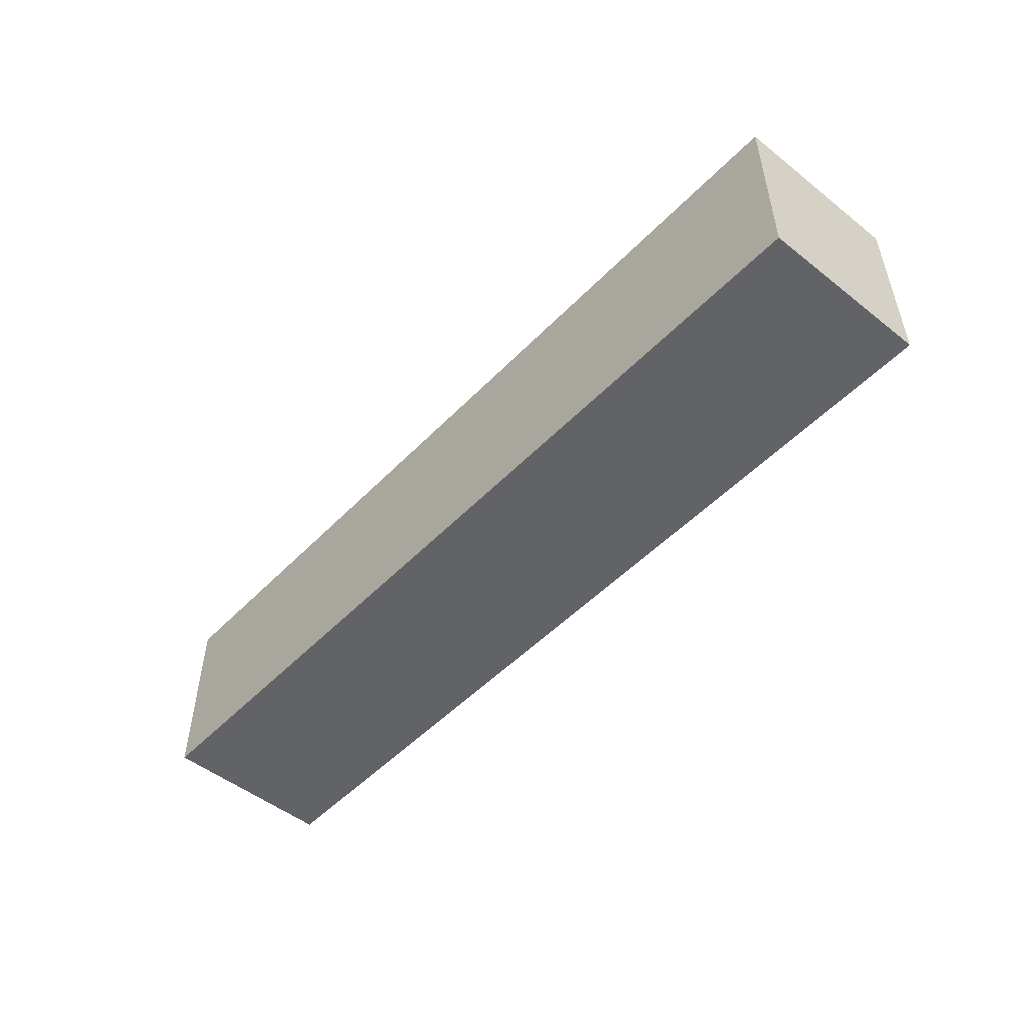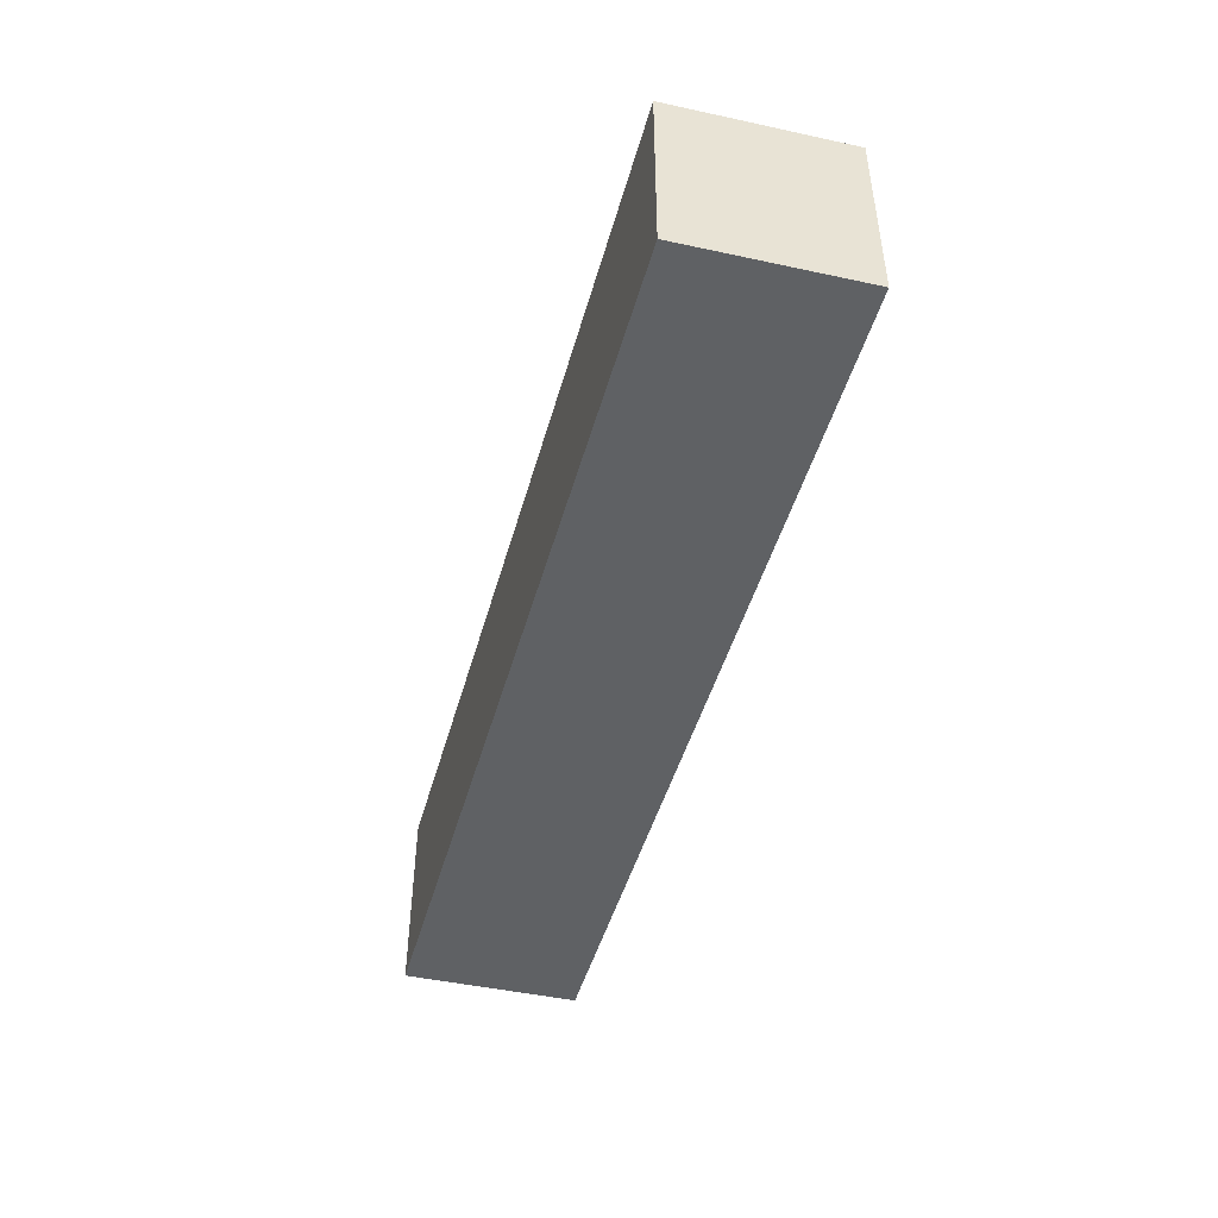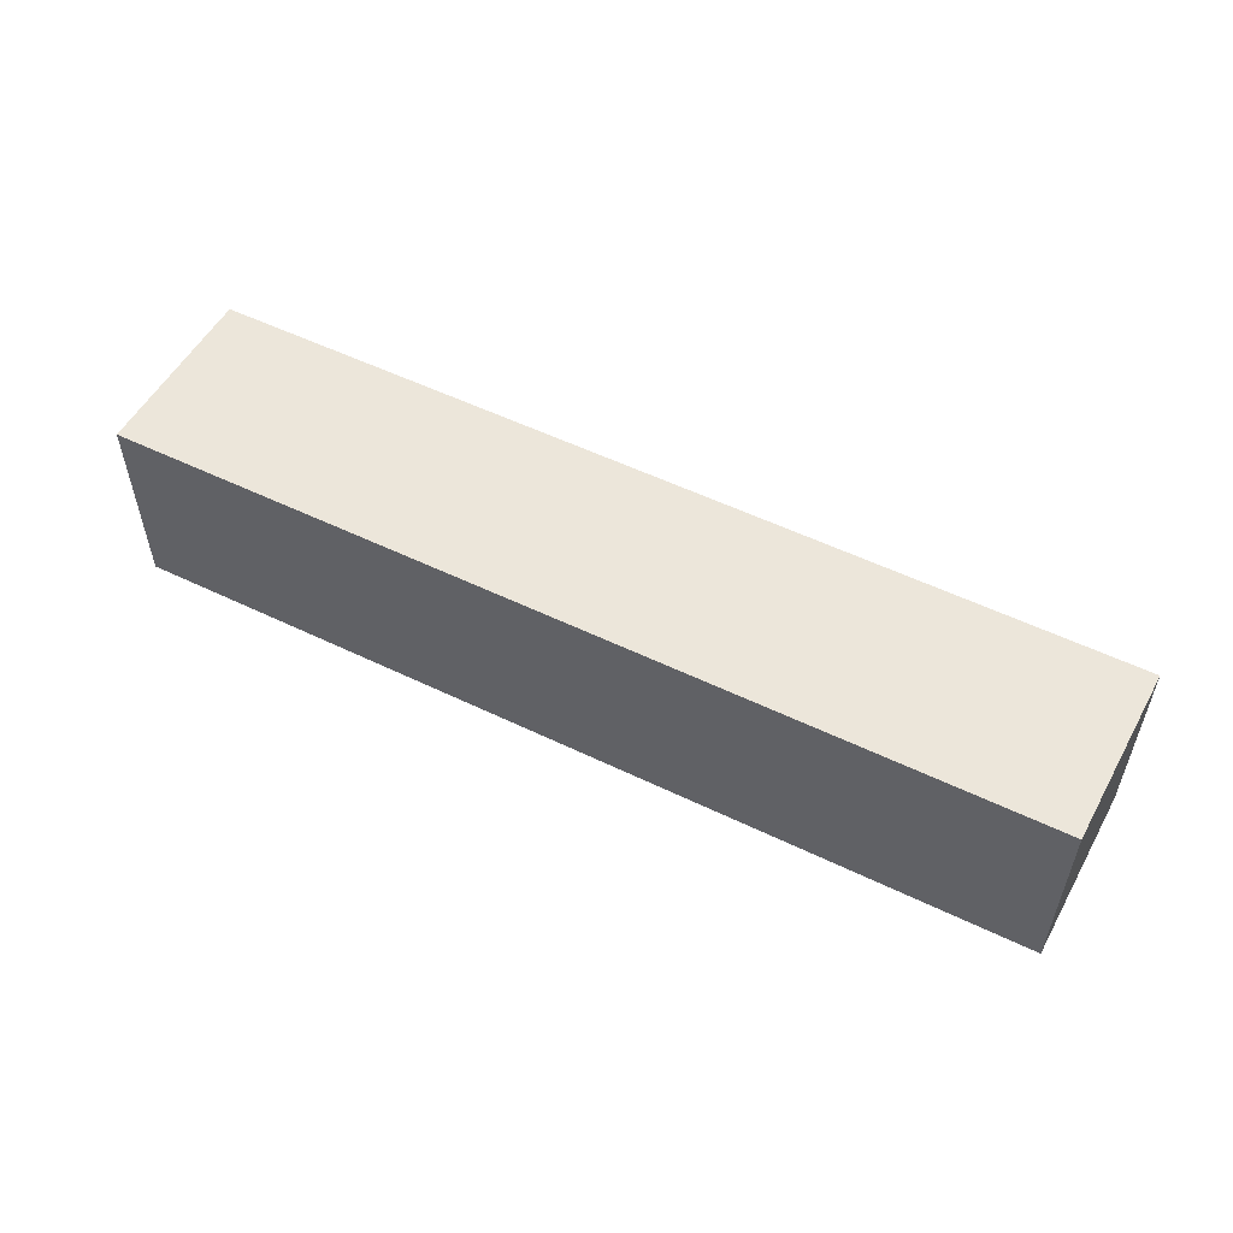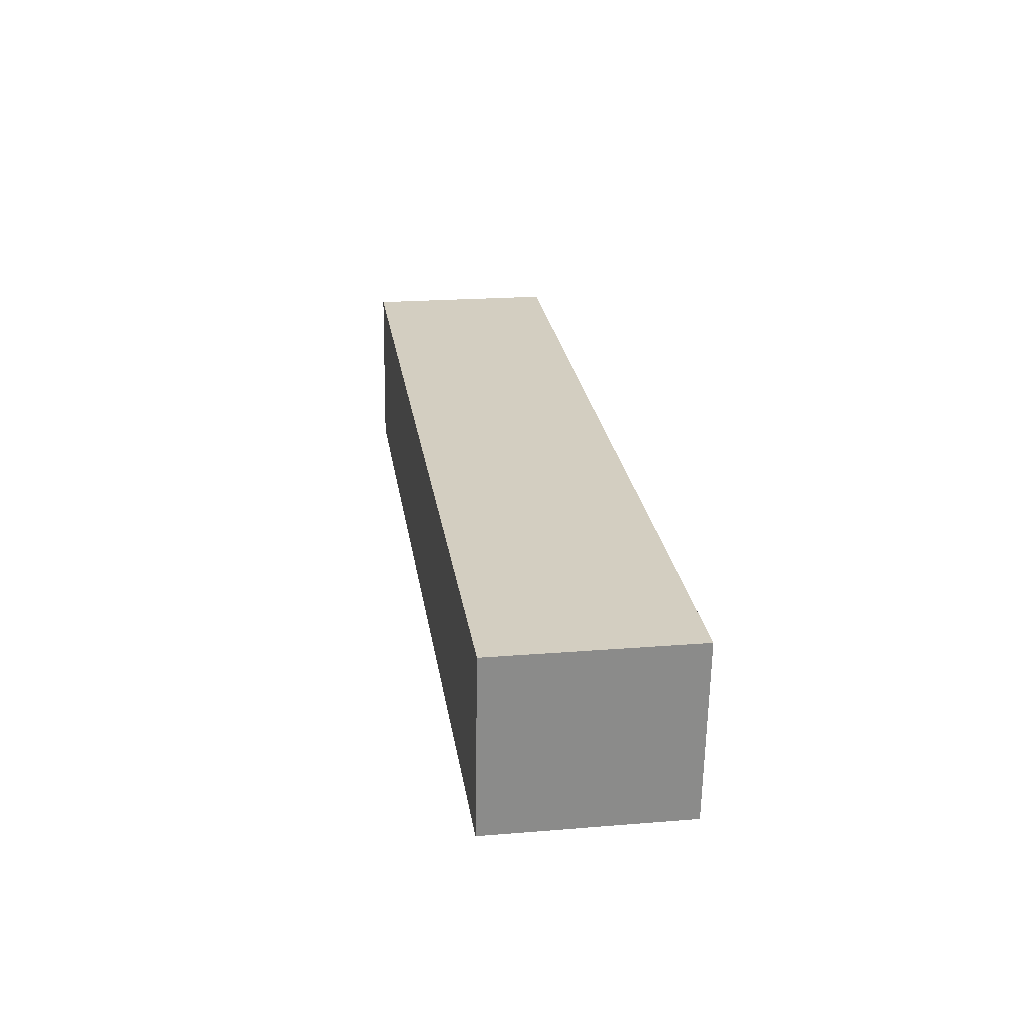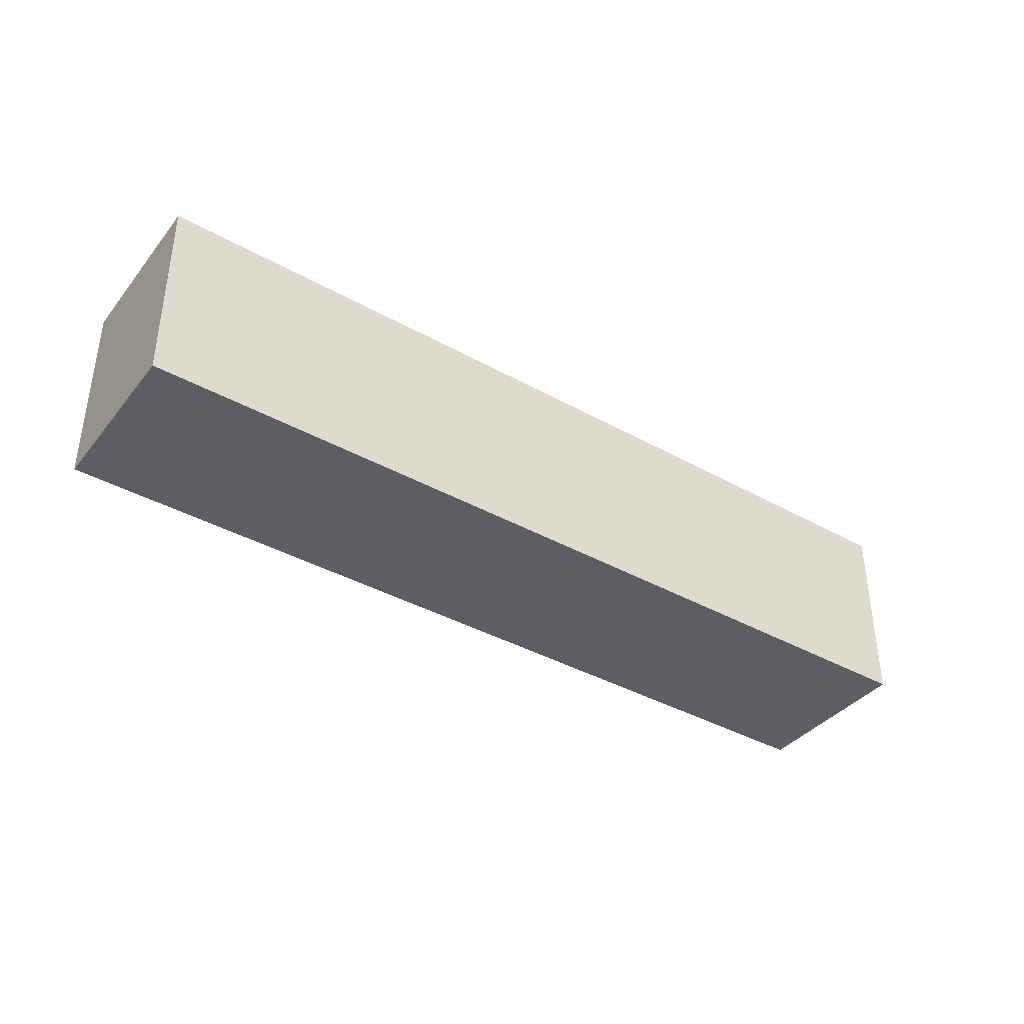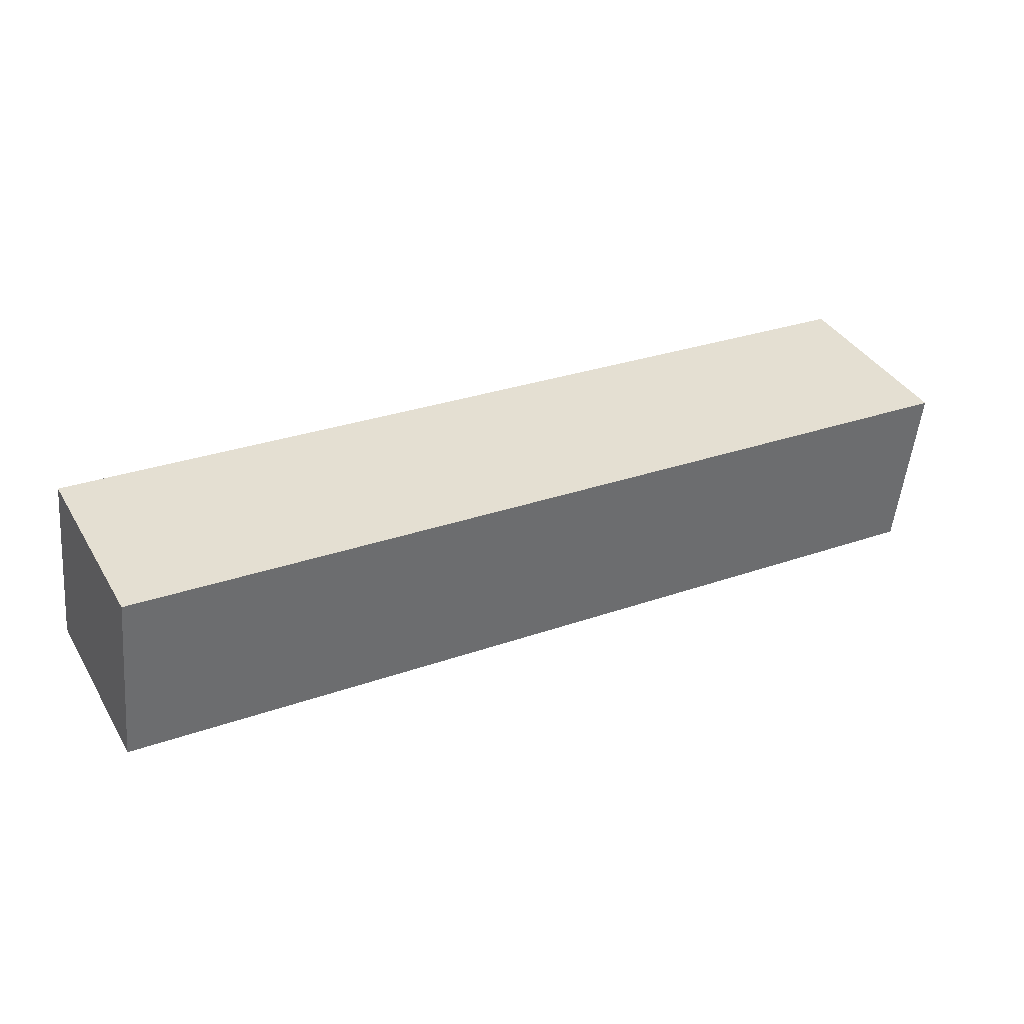
<metadata>
{"format":"obj","ext":"obj","renderer":"f3d","projection":"perspective","resolution":1024,"background":"white","views":[{"elev":-51.0,"azim":43.2,"up":"+Z"},{"elev":-46.6,"azim":-110.0,"up":"+Z"},{"elev":54.2,"azim":-157.5,"up":"+Z"},{"elev":20.4,"azim":81.5,"up":"+Y"},{"elev":-38.0,"azim":-40.2,"up":"+Z"},{"elev":38.4,"azim":-27.8,"up":"+Y"}]}
</metadata>
<code>
g Enemy12_B_2_r
v 0.4022 -0.03016 -0.01889
v 0.4022 -0.03016 0.06768
v 0.4106 0.04751 0.06768
v 0.4106 0.04751 -0.01889
v -0 0.002575 -0.01889
v 0.4022 -0.03016 -0.01889
v 0.4106 0.04751 -0.01889
v 0.008374 0.08024 -0.01889
v 0.008374 0.08024 -0.01889
v 0.4106 0.04751 -0.01889
v 0.4106 0.04751 0.06768
v 0.008374 0.08024 0.06768
v 0.008374 0.08024 0.06768
v 0.4106 0.04751 0.06768
v 0.4022 -0.03016 0.06768
v -0 0.002575 0.06768
v -0 0.002575 0.06768
v 0.4022 -0.03016 0.06768
v 0.4022 -0.03016 -0.01889
v -0 0.002575 -0.01889
v -0 0.002575 -0.01889
v 0.008374 0.08024 -0.01889
v 0.008374 0.08024 0.06768
v -0 0.002575 0.06768
g Enemy12_B_2_r_0
f -22 -23 -24
f -21 -22 -24
f -18 -19 -20
f -17 -18 -20
f -14 -15 -16
f -13 -14 -16
f -10 -11 -12
f -9 -10 -12
f -6 -7 -8
f -5 -6 -8
f -2 -3 -4
f -1 -2 -4

</code>
